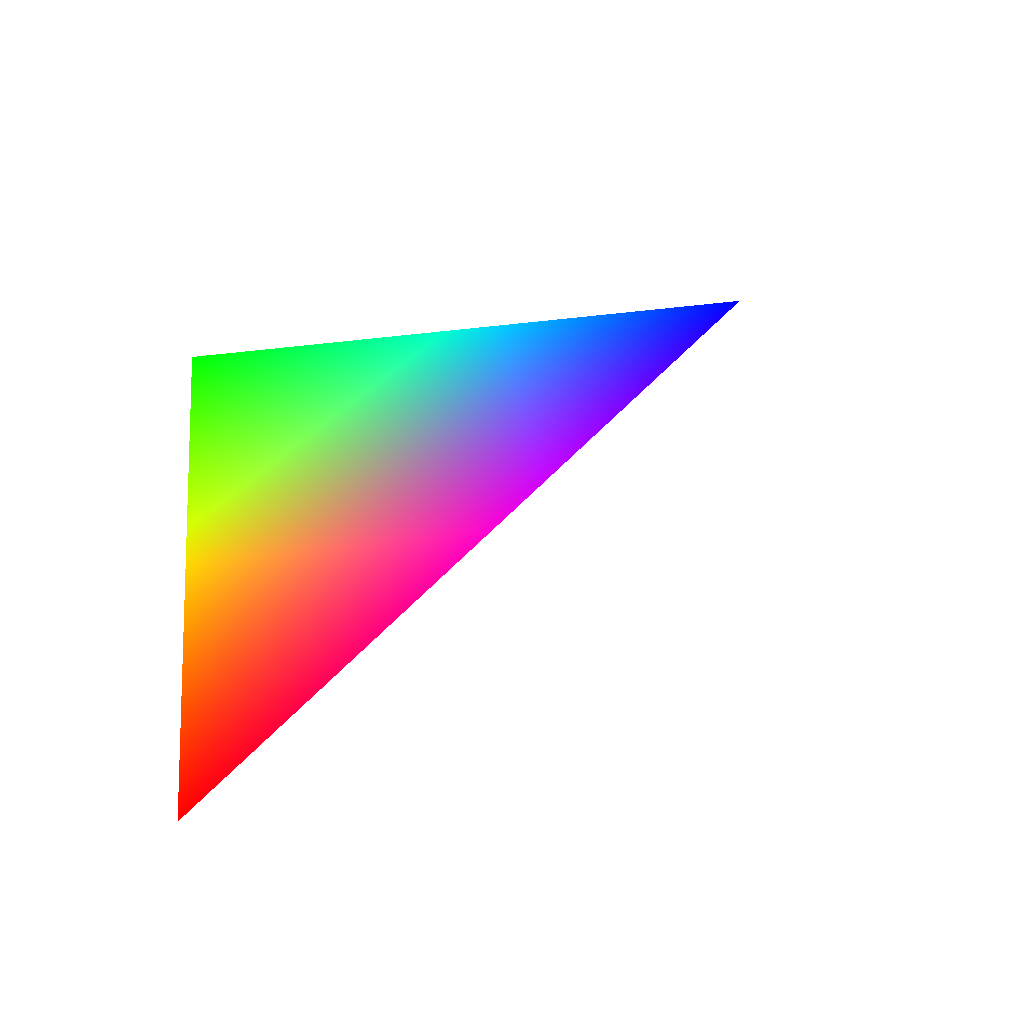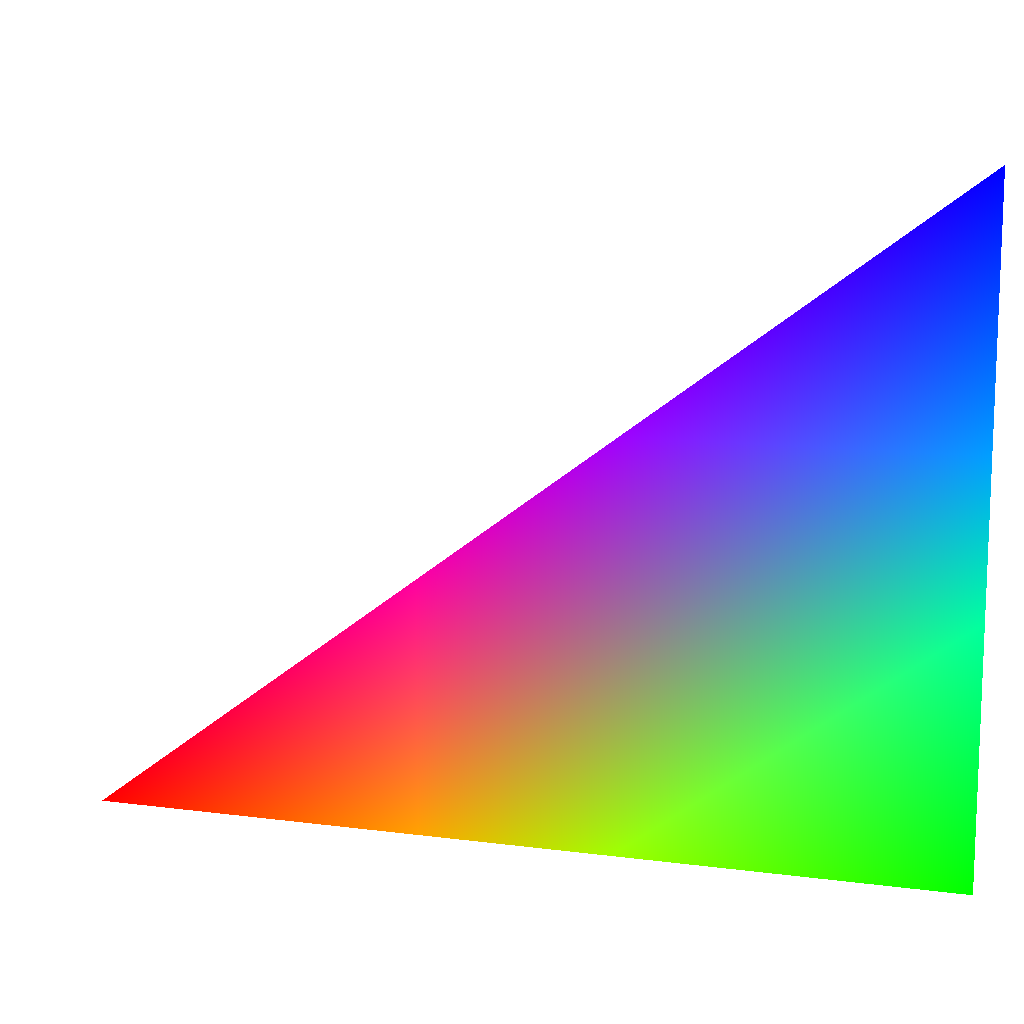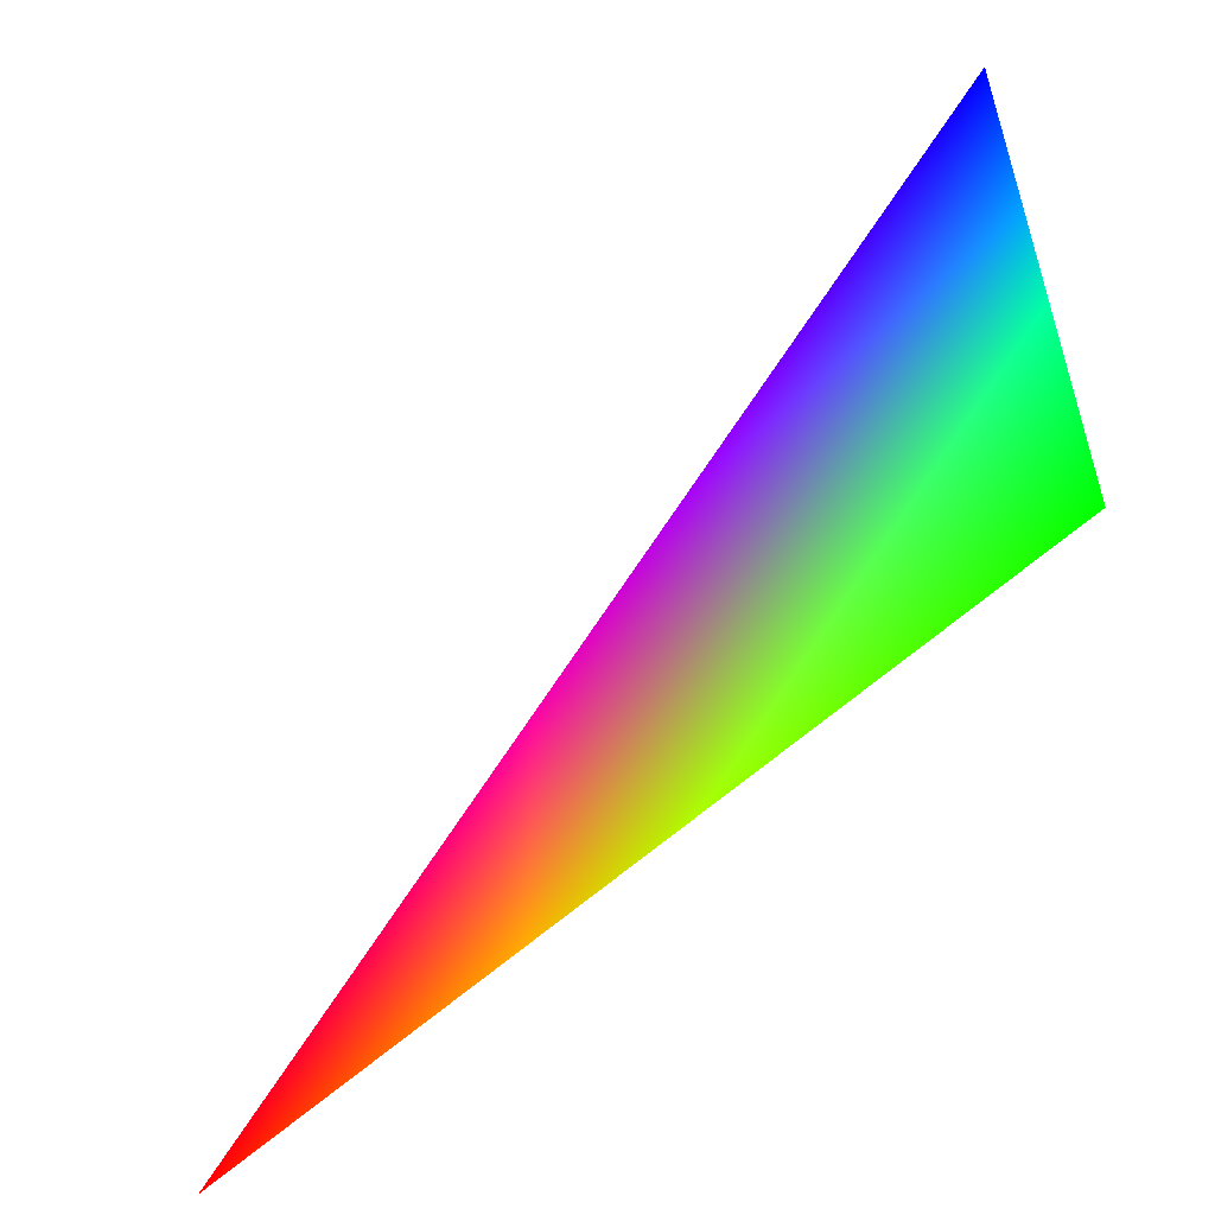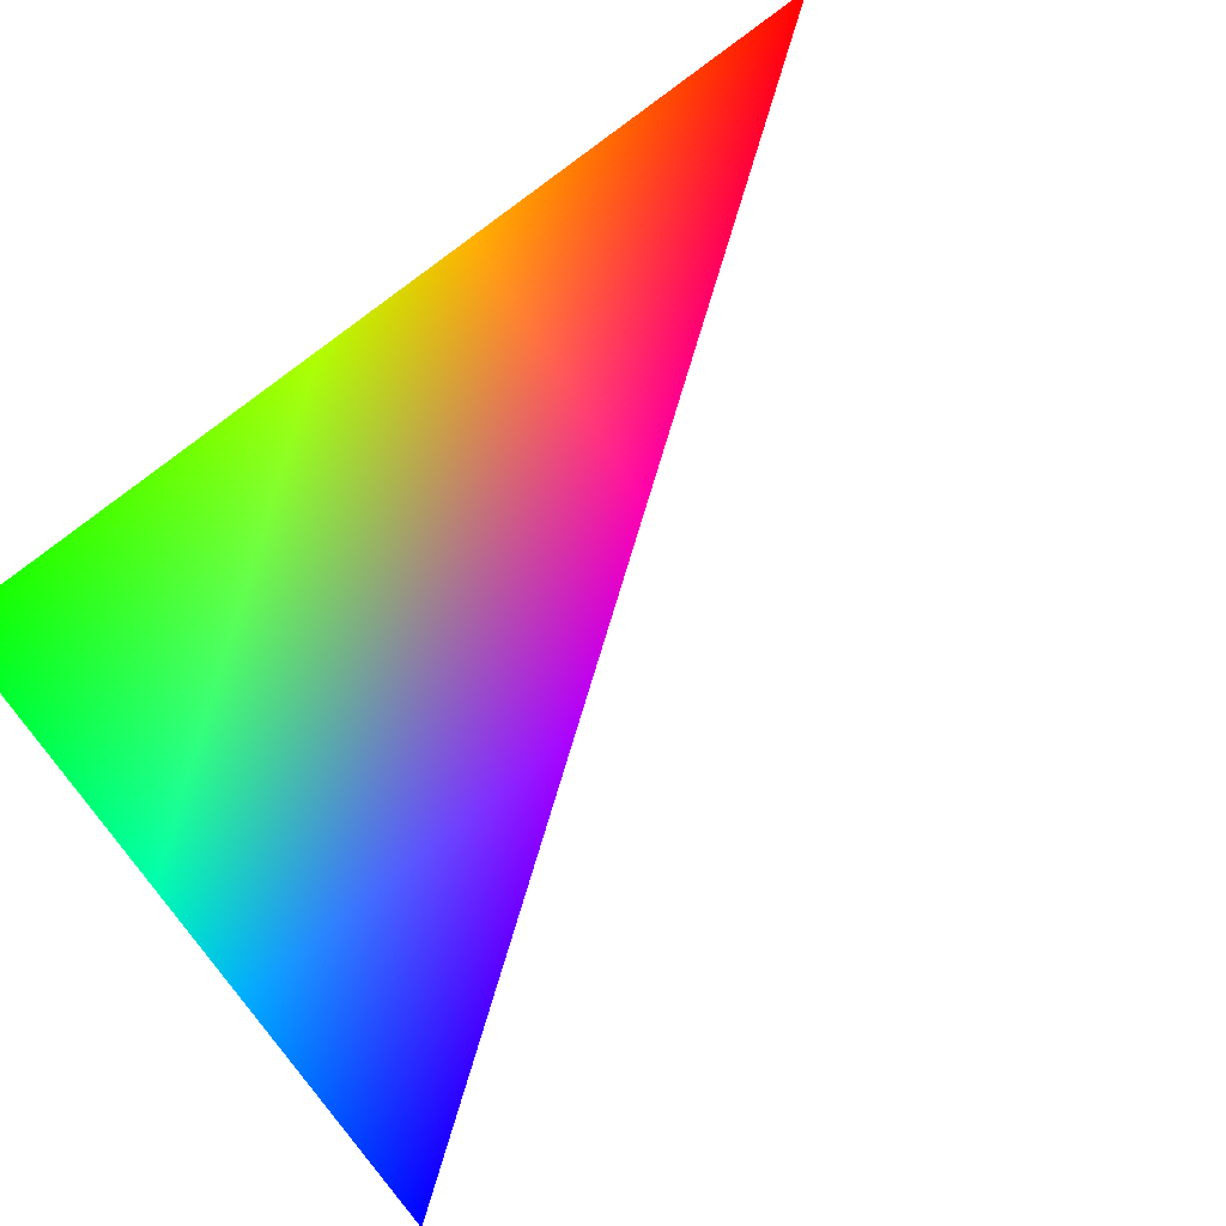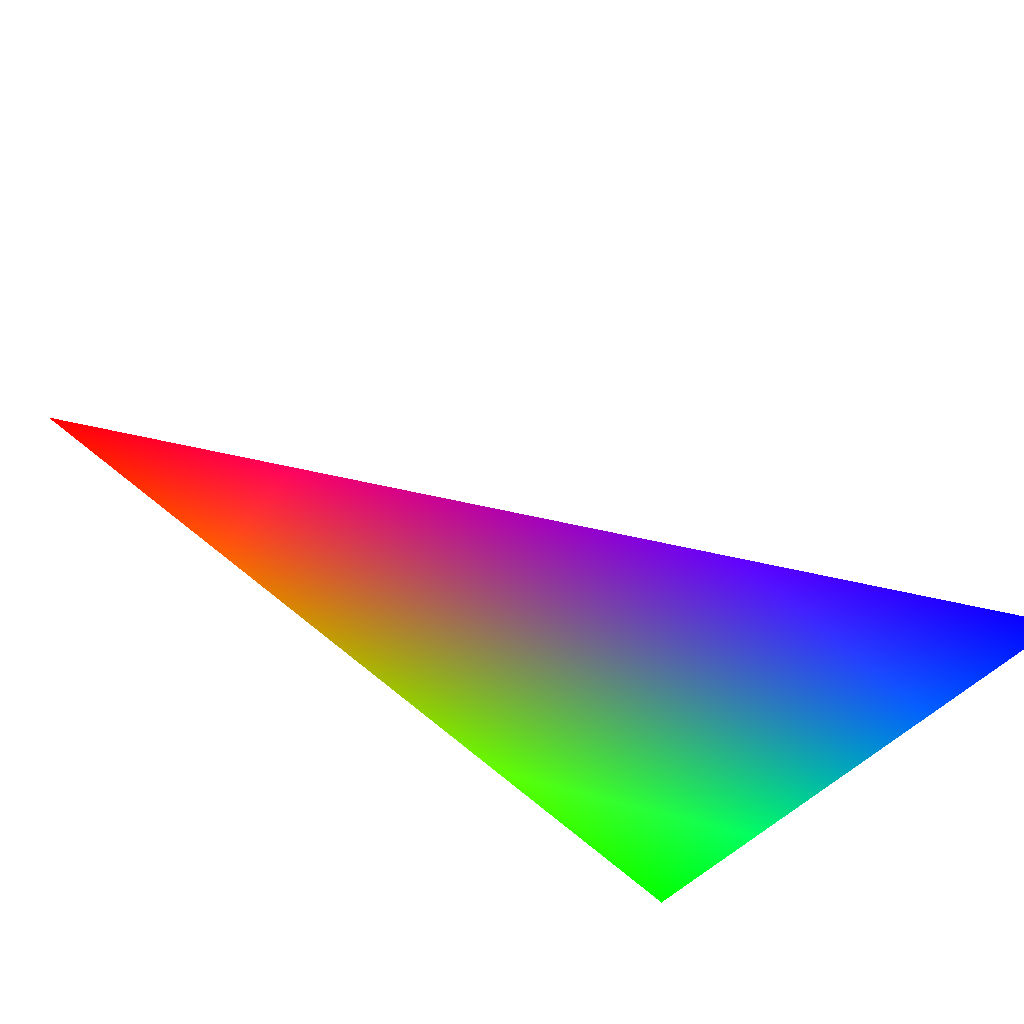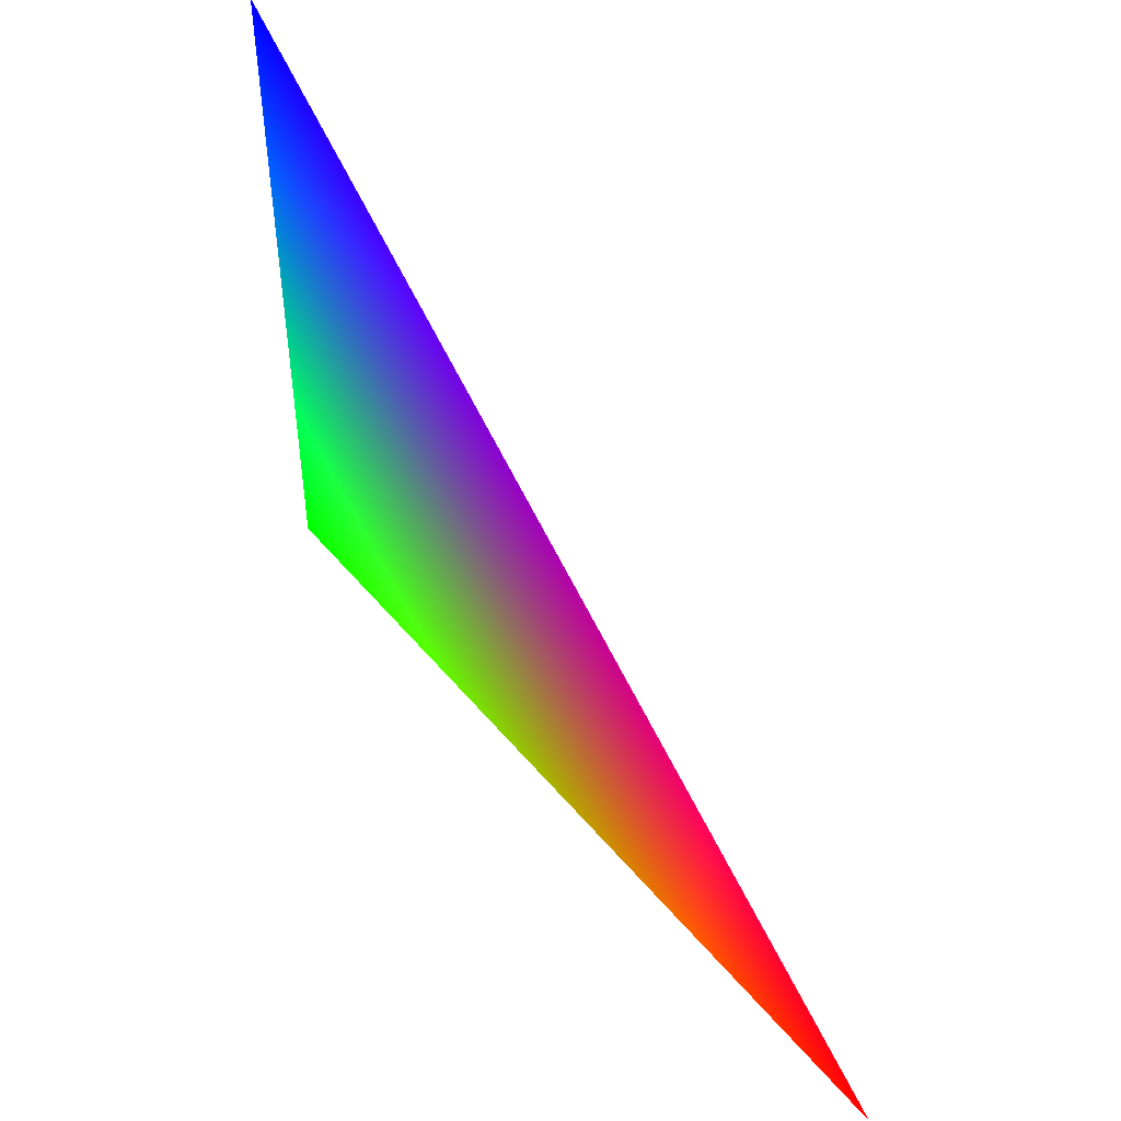
<metadata>
{"format":"obj","ext":"obj","renderer":"f3d","projection":"perspective","resolution":1024,"background":"white","views":[{"elev":56.0,"azim":82.5,"up":"+Z"},{"elev":11.8,"azim":171.6,"up":"+Y"},{"elev":-54.5,"azim":-160.6,"up":"+Y"},{"elev":-67.0,"azim":31.8,"up":"+Z"},{"elev":-37.3,"azim":149.1,"up":"+Z"},{"elev":47.2,"azim":27.2,"up":"+Y"}]}
</metadata>
<code>
v 0 0.309 -0.9511 0 0 1
v 0.7436 -0.309 -0.593 1 0 0
v 0 -0.309 -0.9511 0 1 0
f 1 2 3

</code>
